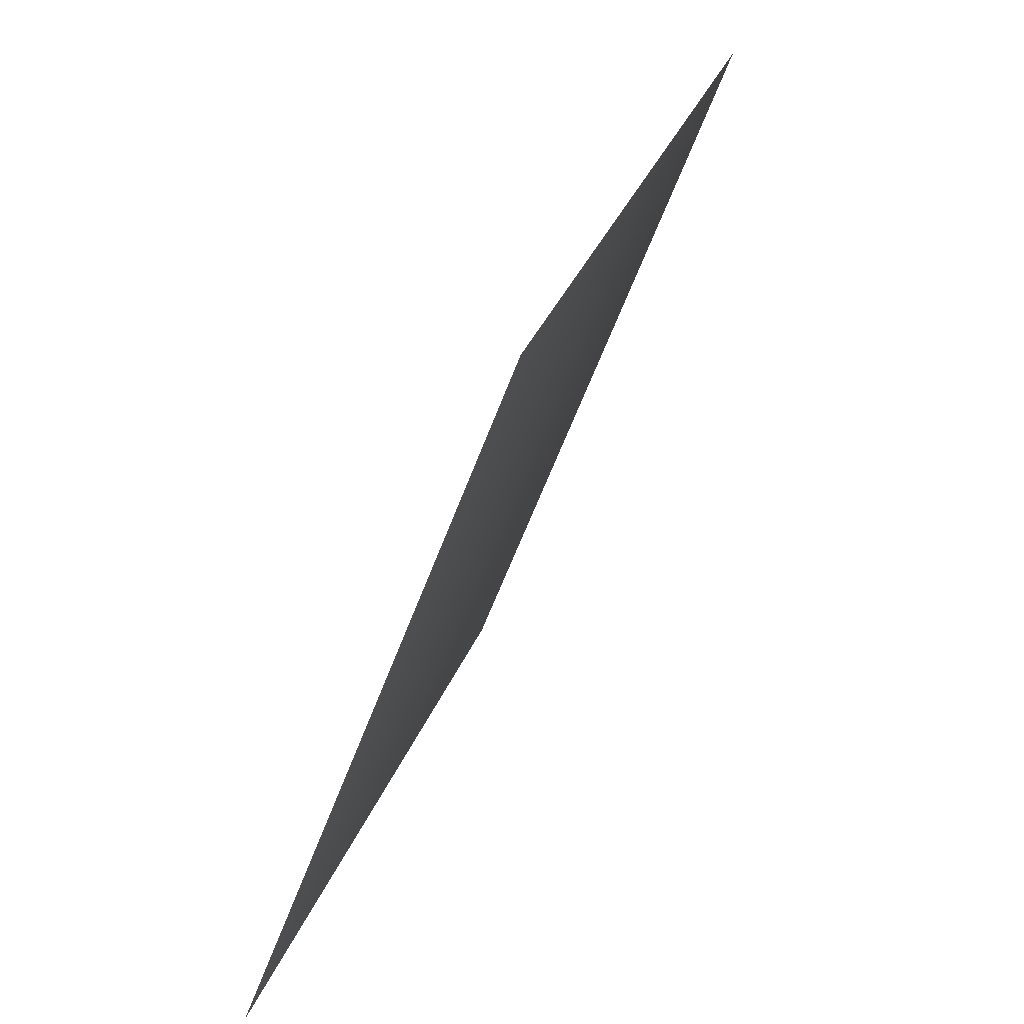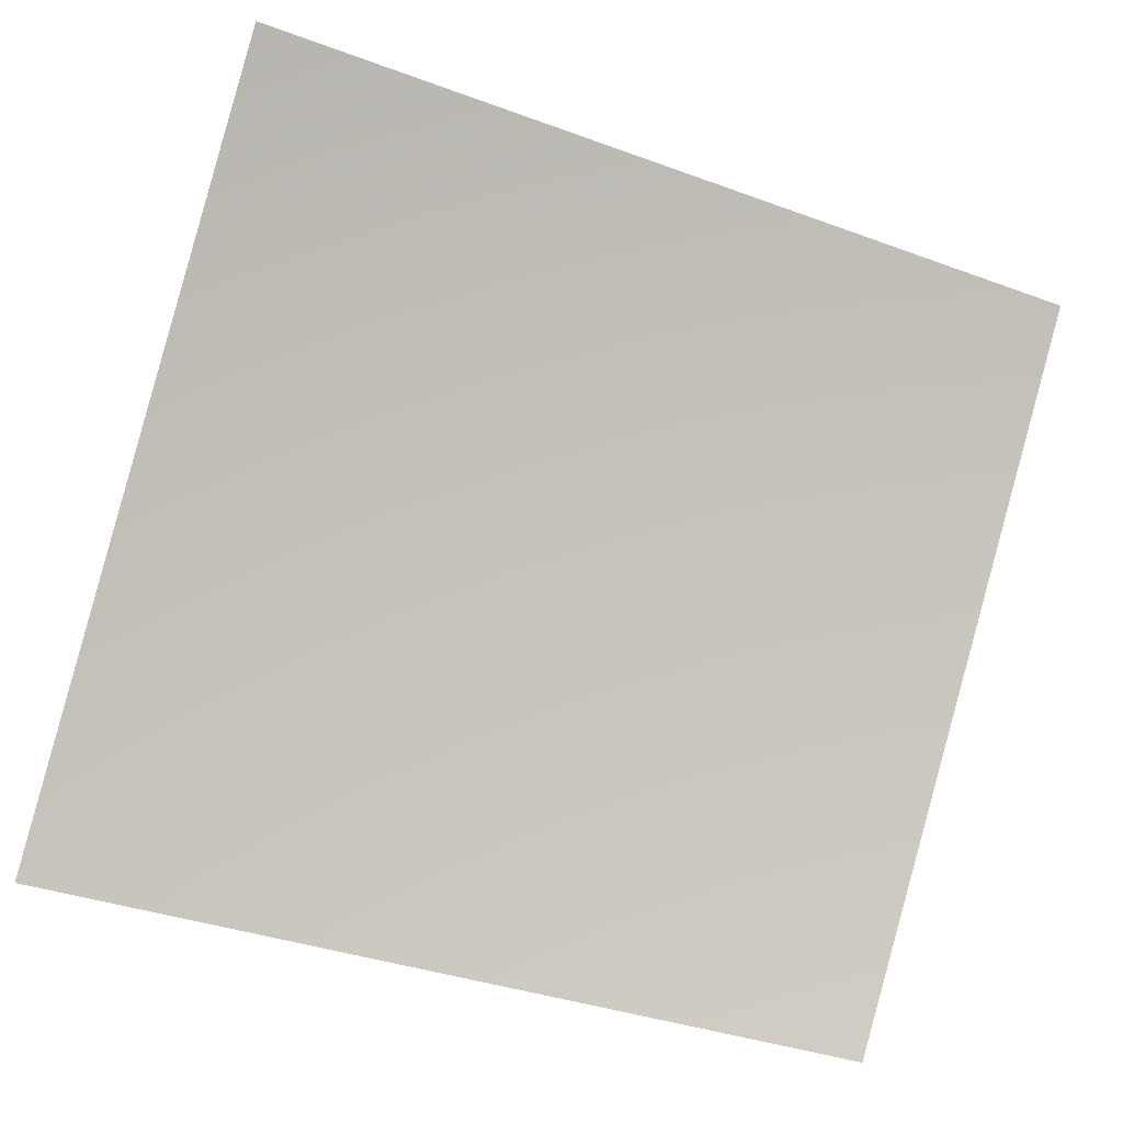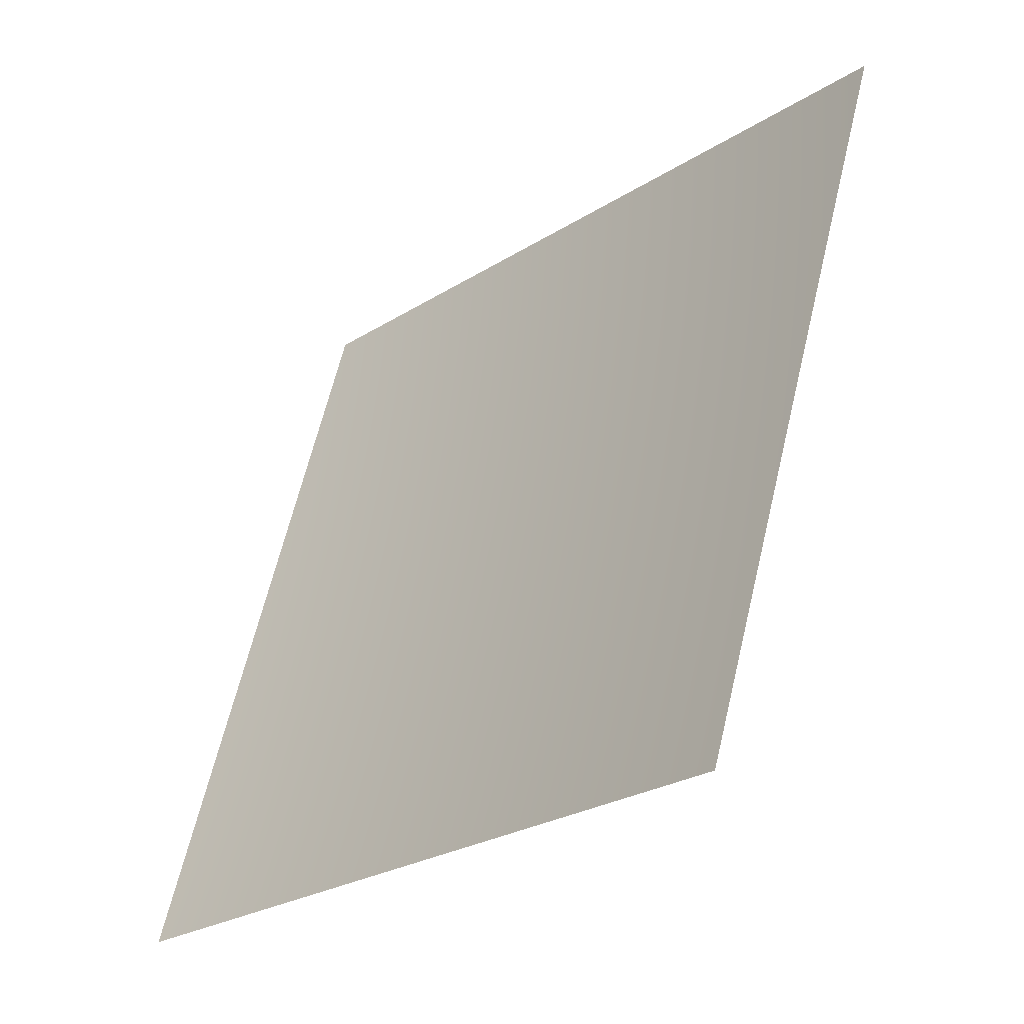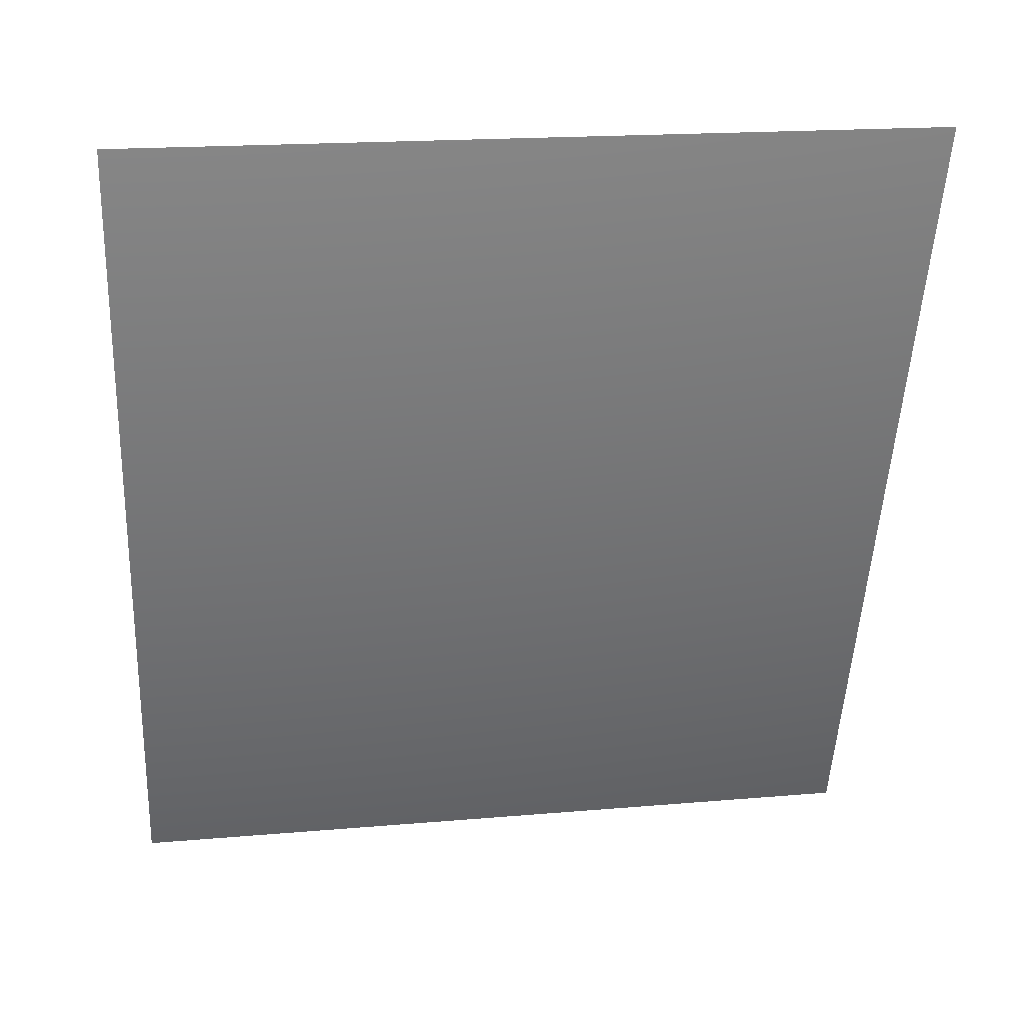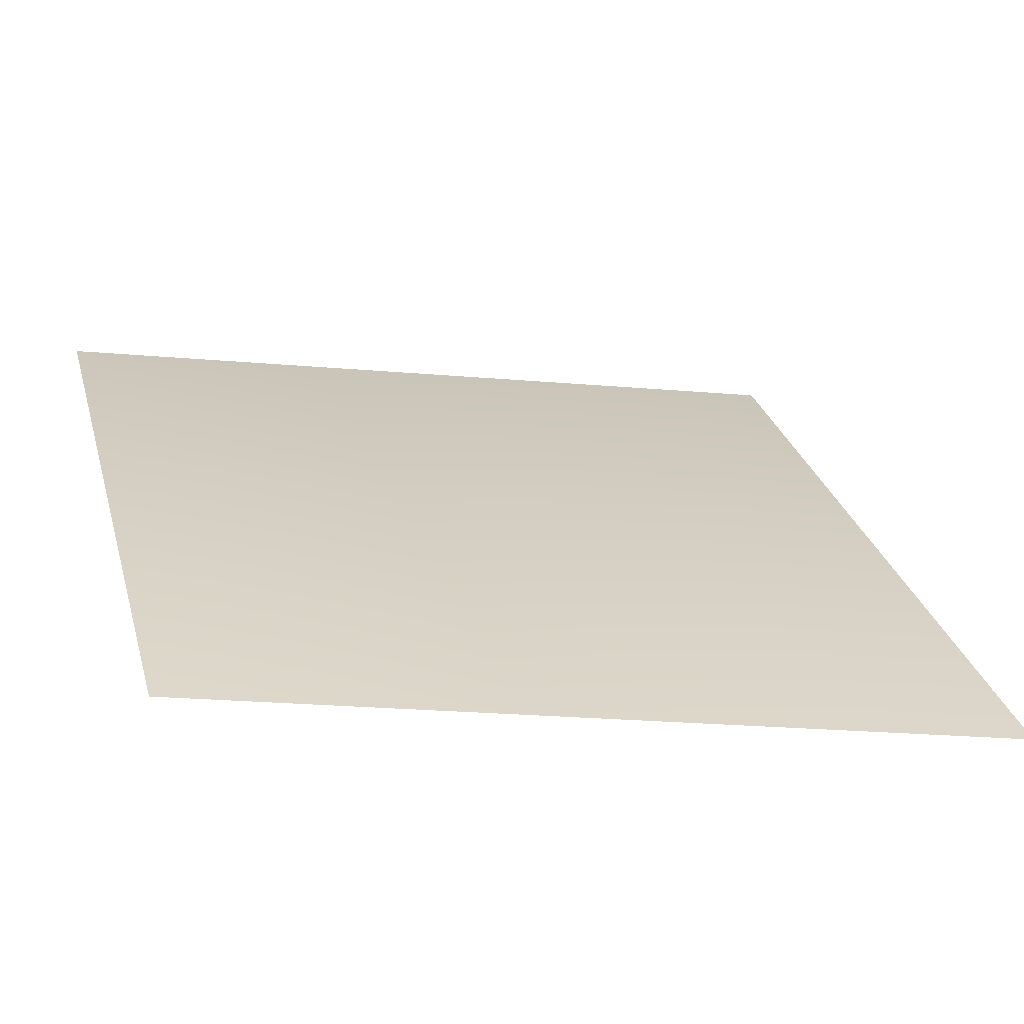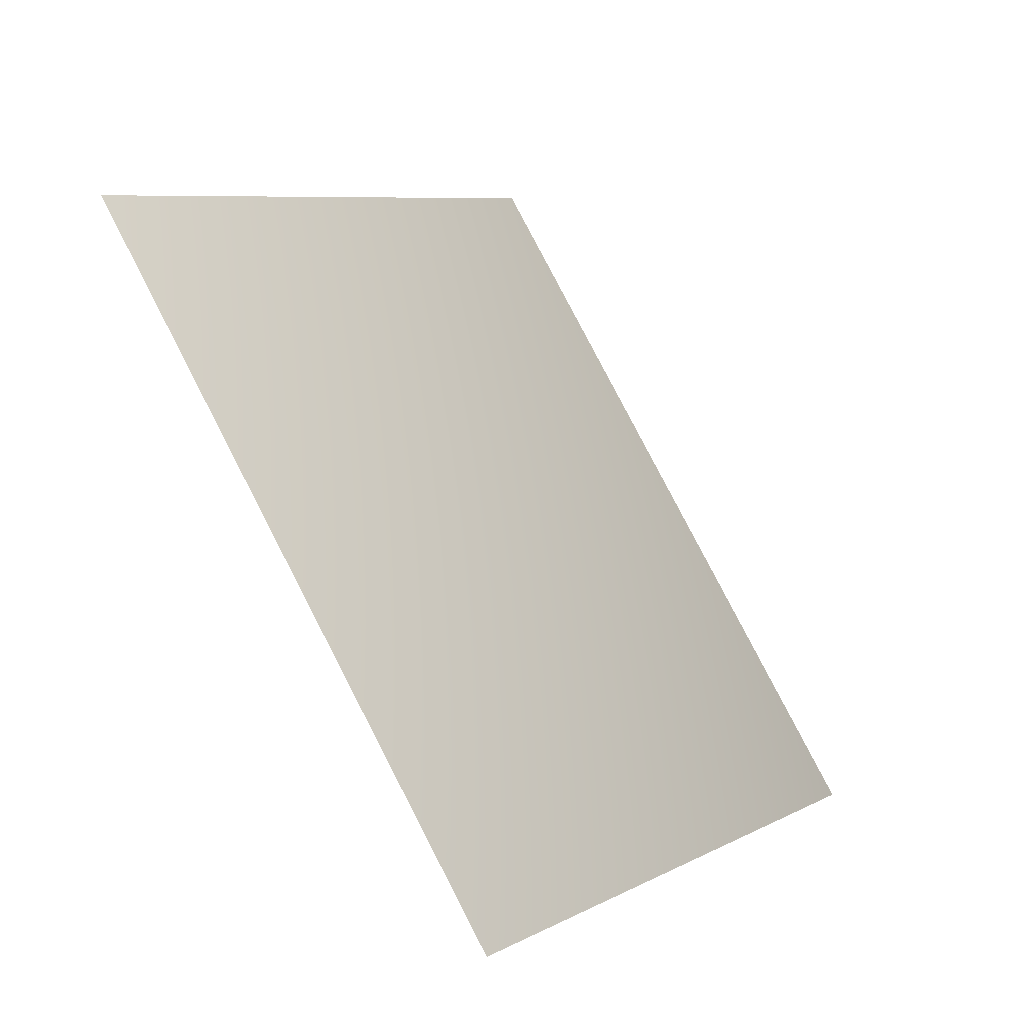
<metadata>
{"format":"obj","ext":"obj","renderer":"f3d","projection":"perspective","resolution":1024,"background":"white","views":[{"elev":-57.7,"azim":-48.1,"up":"+Y"},{"elev":-27.0,"azim":-123.6,"up":"+Z"},{"elev":-24.5,"azim":-71.7,"up":"+Y"},{"elev":17.0,"azim":51.6,"up":"+Y"},{"elev":-38.3,"azim":59.6,"up":"+Z"},{"elev":-3.1,"azim":13.0,"up":"+Z"}]}
</metadata>
<code>
v 6992 -3135 2896
v 6293 -3135 4205
v 6681 -1598 4464
v 7423 -1598 3075
f 1 2 3
f 1 3 4

</code>
